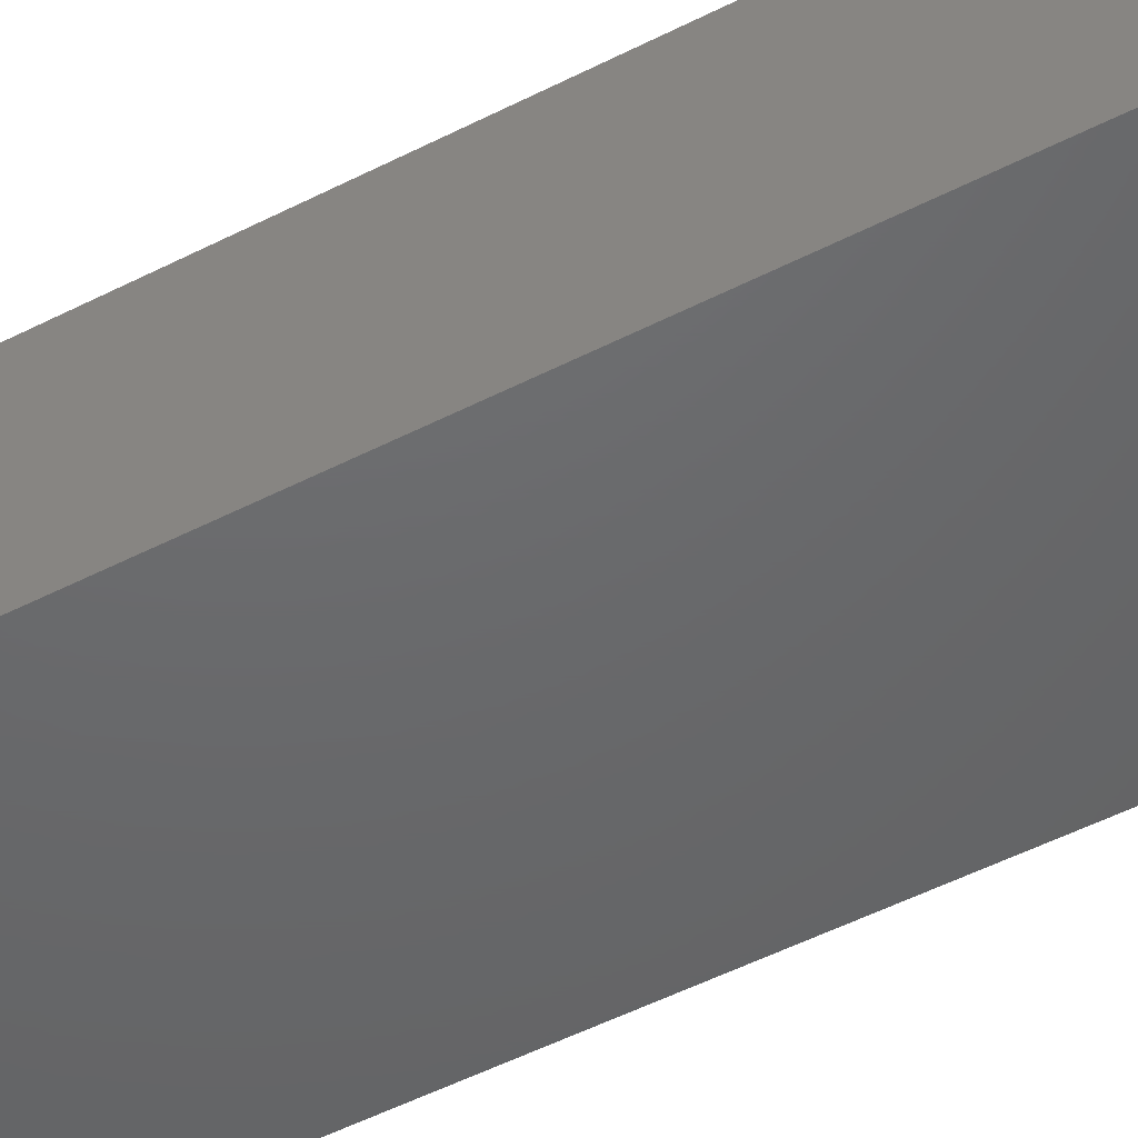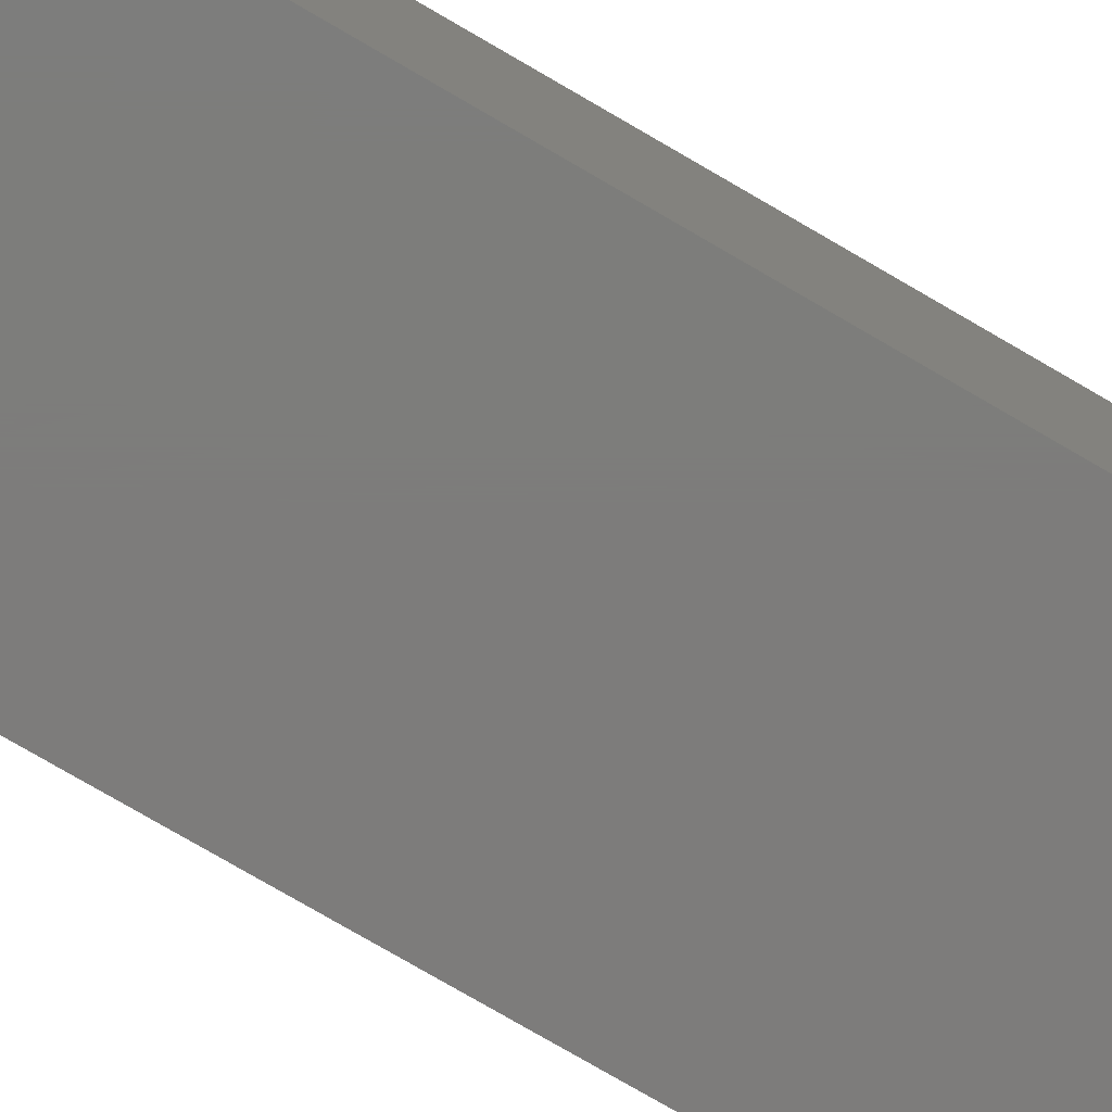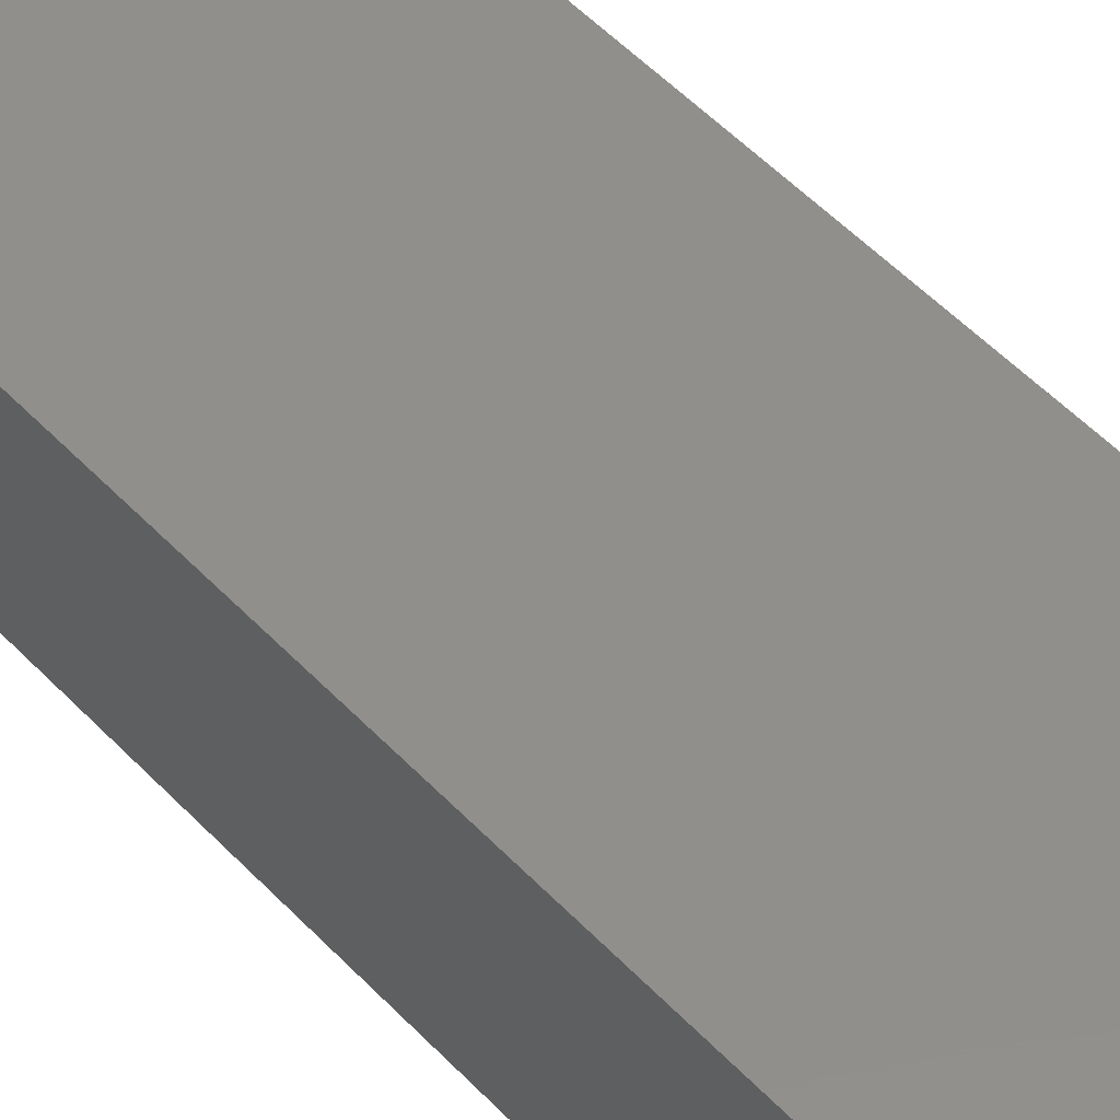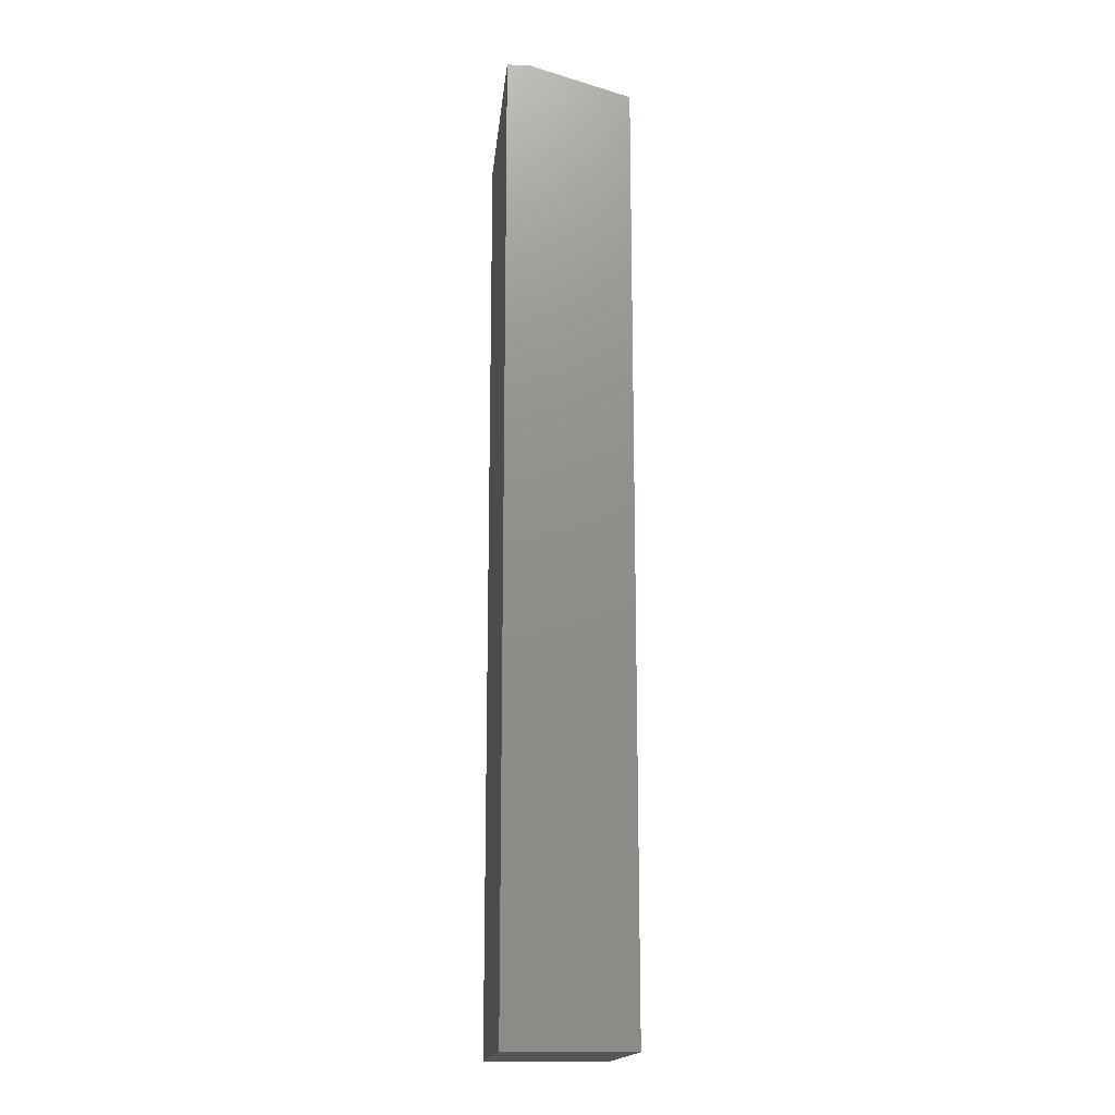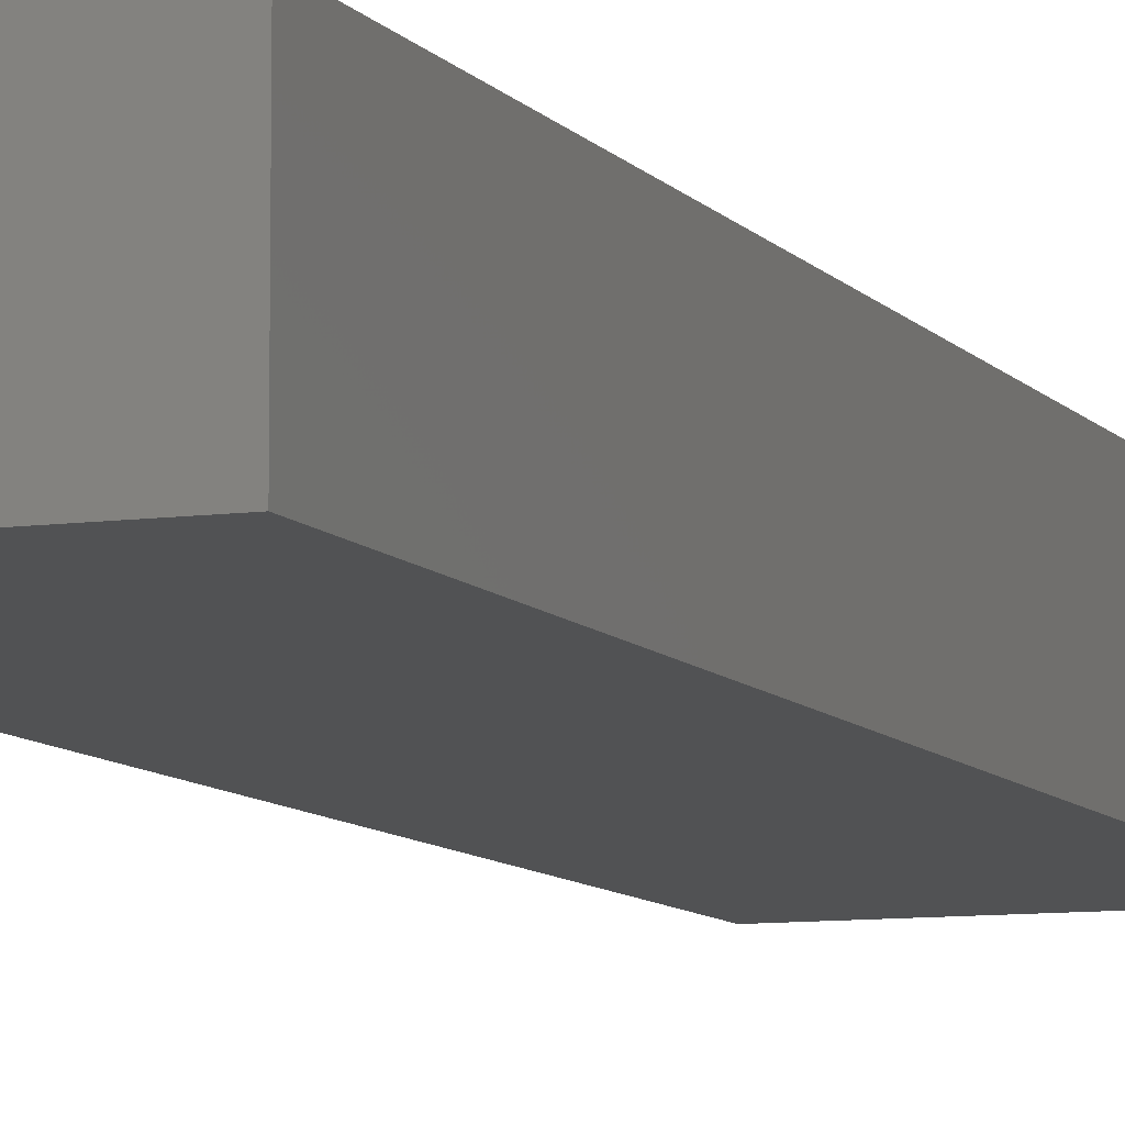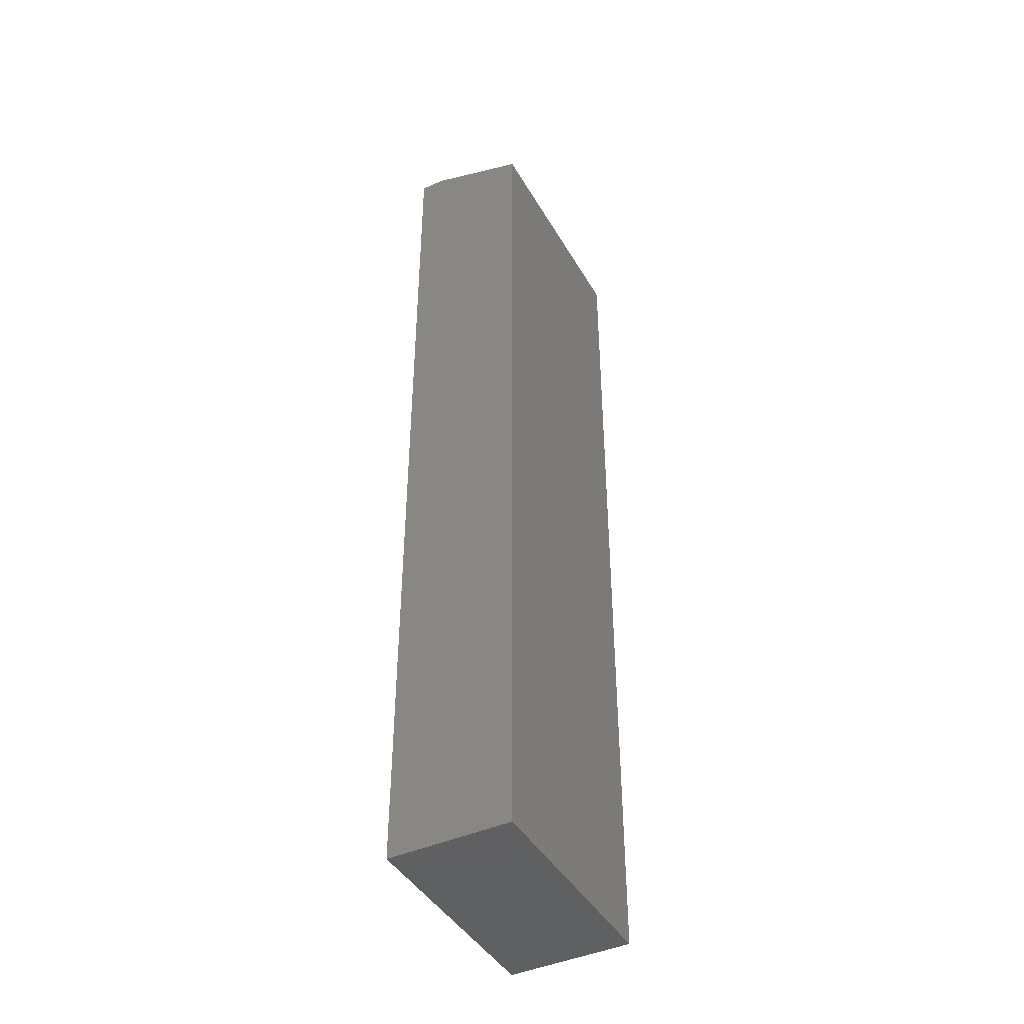
<metadata>
{"format":"stl","ext":"stl","renderer":"f3d","projection":"perspective","resolution":1024,"background":"white","views":[{"elev":-47.3,"azim":120.6,"up":"+Z"},{"elev":-76.2,"azim":-120.3,"up":"+Z"},{"elev":49.3,"azim":139.4,"up":"+Z"},{"elev":-16.6,"azim":-95.5,"up":"+Y"},{"elev":-8.5,"azim":21.0,"up":"+Z"},{"elev":-43.2,"azim":-61.9,"up":"+Y"}]}
</metadata>
<code>
# stl→obj: 10 verts, 16 faces
v -0.1797 0 0
v -0.1797 6.234e-35 0.01834
v 0 9.975e-18 -1.1e-17
v 1.123e-18 9.975e-18 0.01834
v -0.1797 -0.75 0
v -0.1797 -0.75 0.09646
v -0.1797 -0.02344 0.09646
v 7.208e-18 -0.02344 0.09646
v 6.142e-17 -0.75 0.09646
v 5.551e-17 -0.75 -1.1e-17
f 1 2 3
f 3 2 4
f 5 6 1
f 1 6 7
f 1 7 2
f 8 7 9
f 9 7 6
f 9 10 8
f 8 10 3
f 8 3 4
f 8 4 7
f 7 4 2
f 5 10 6
f 6 10 9
f 1 3 5
f 5 3 10

</code>
